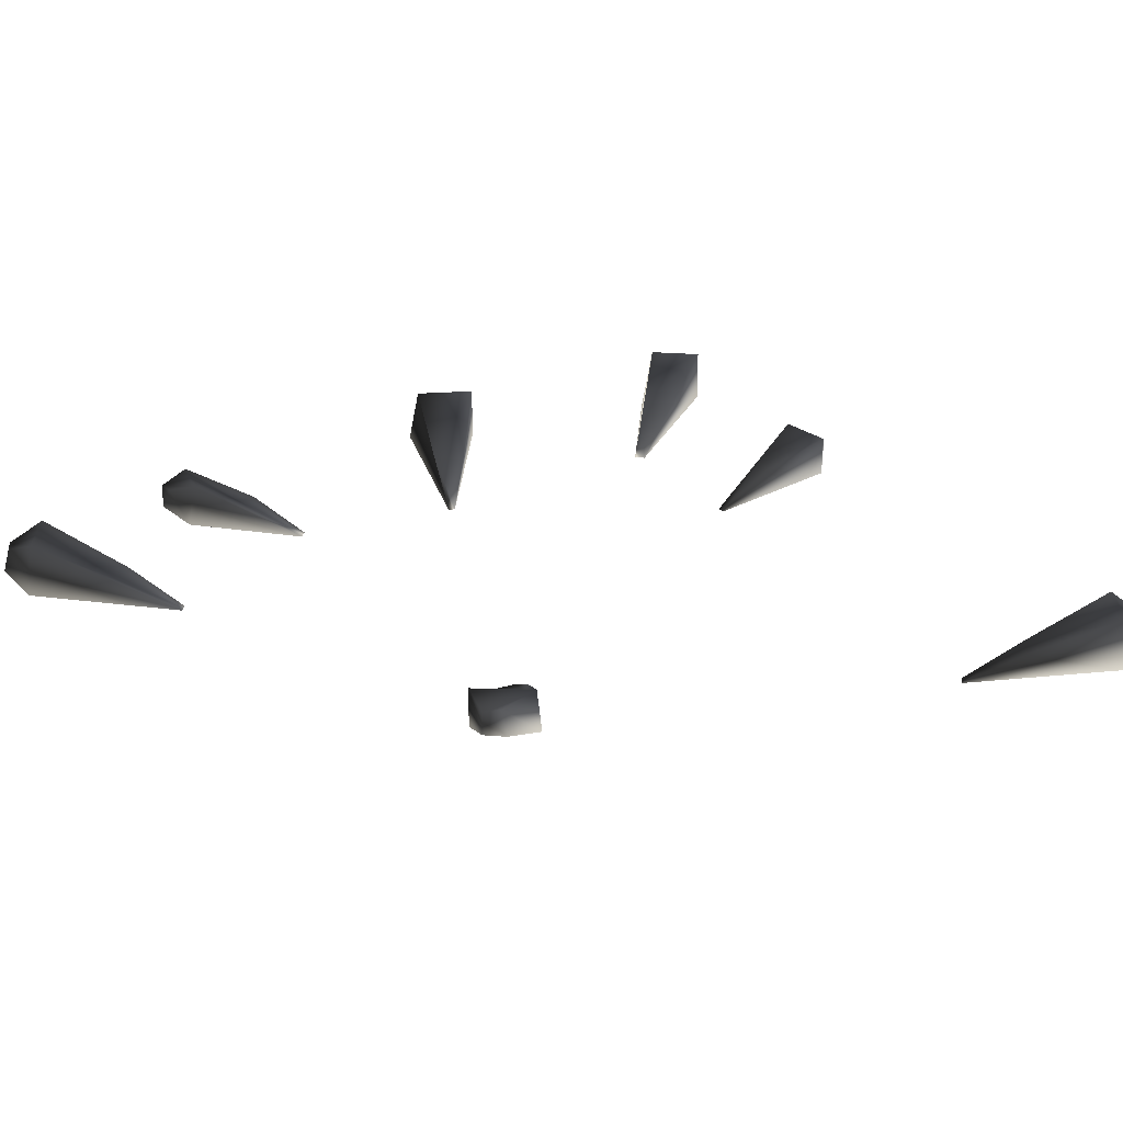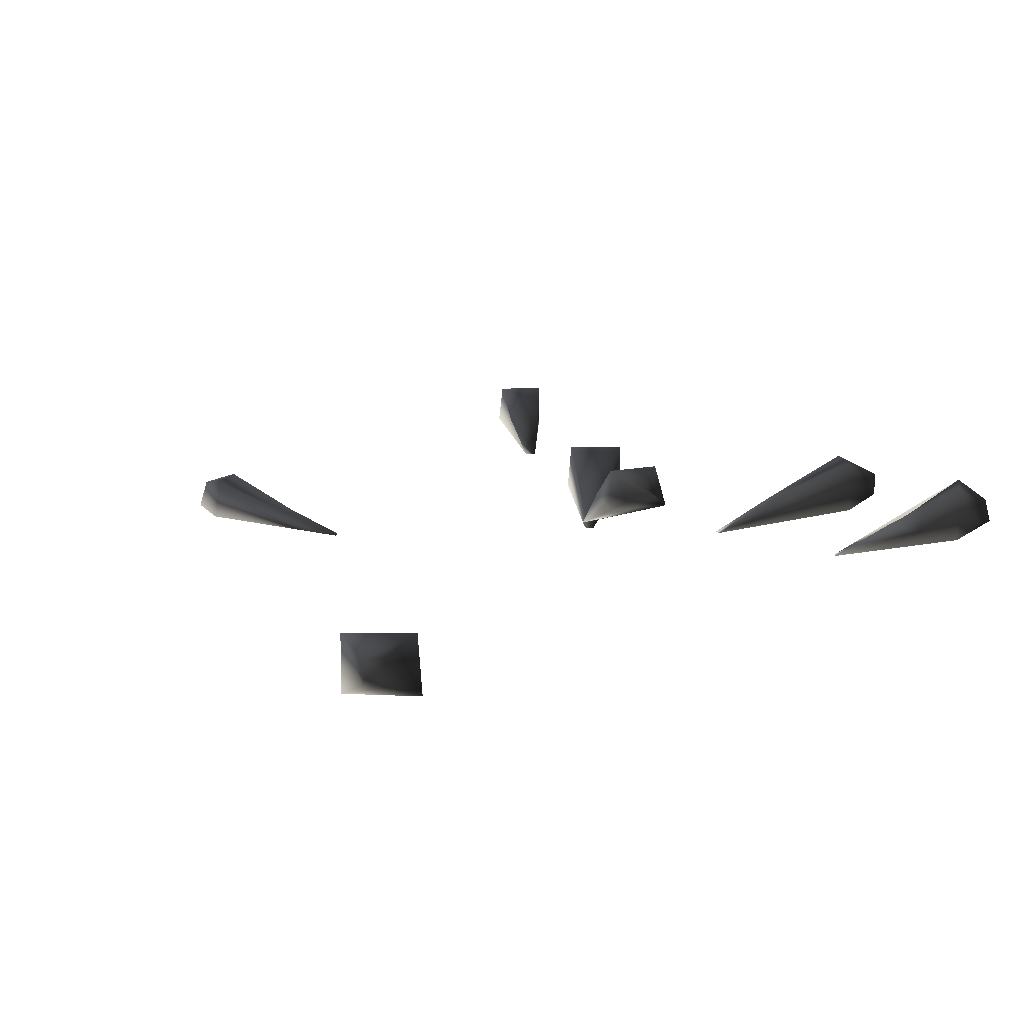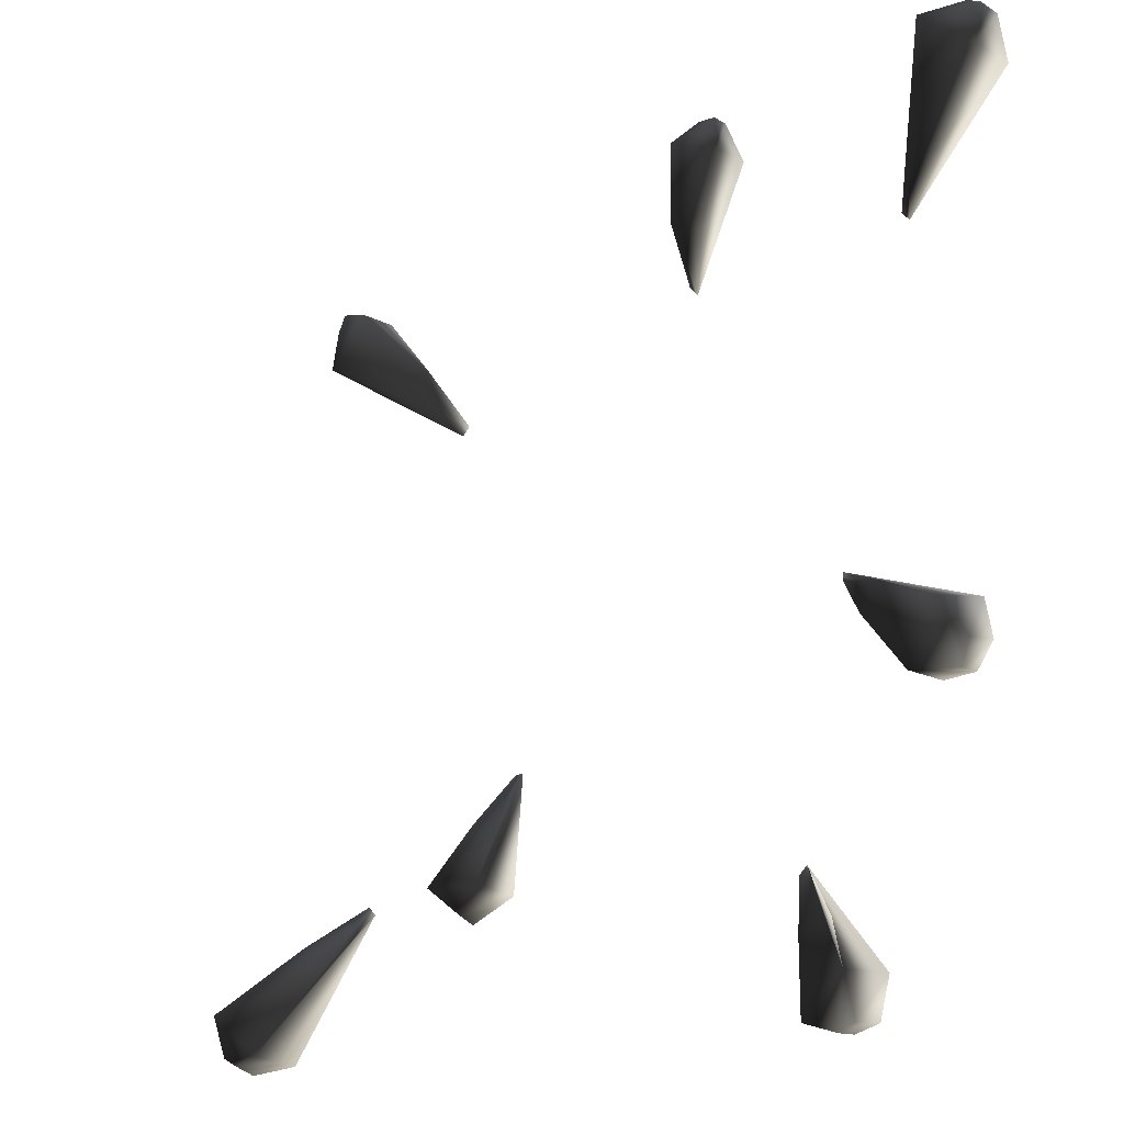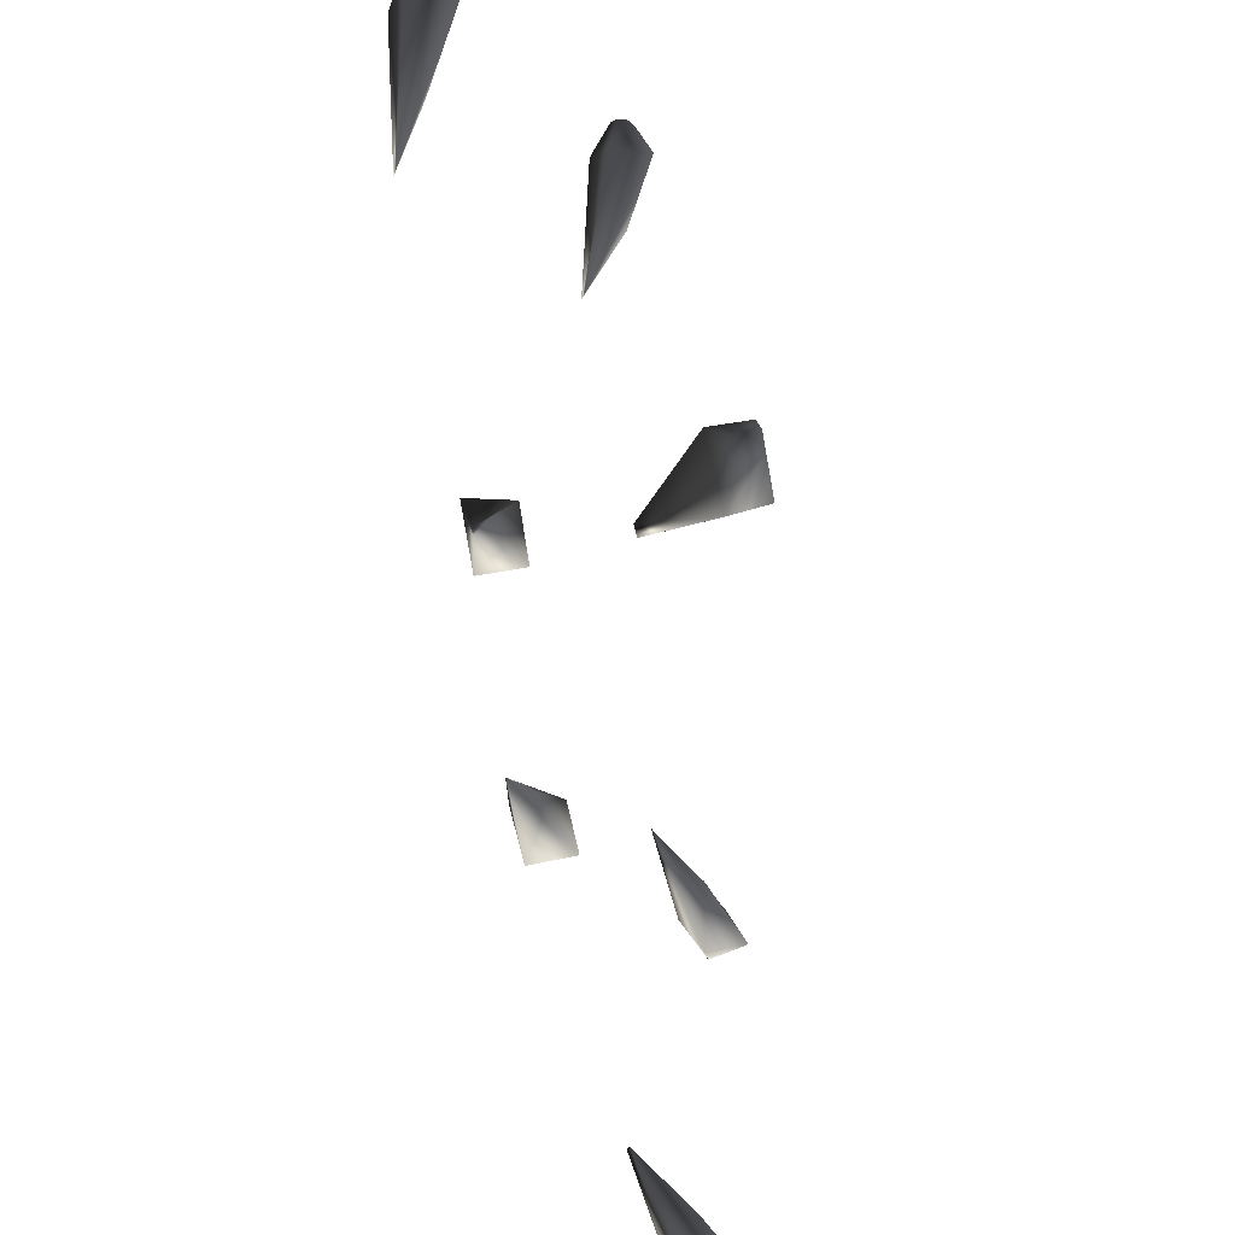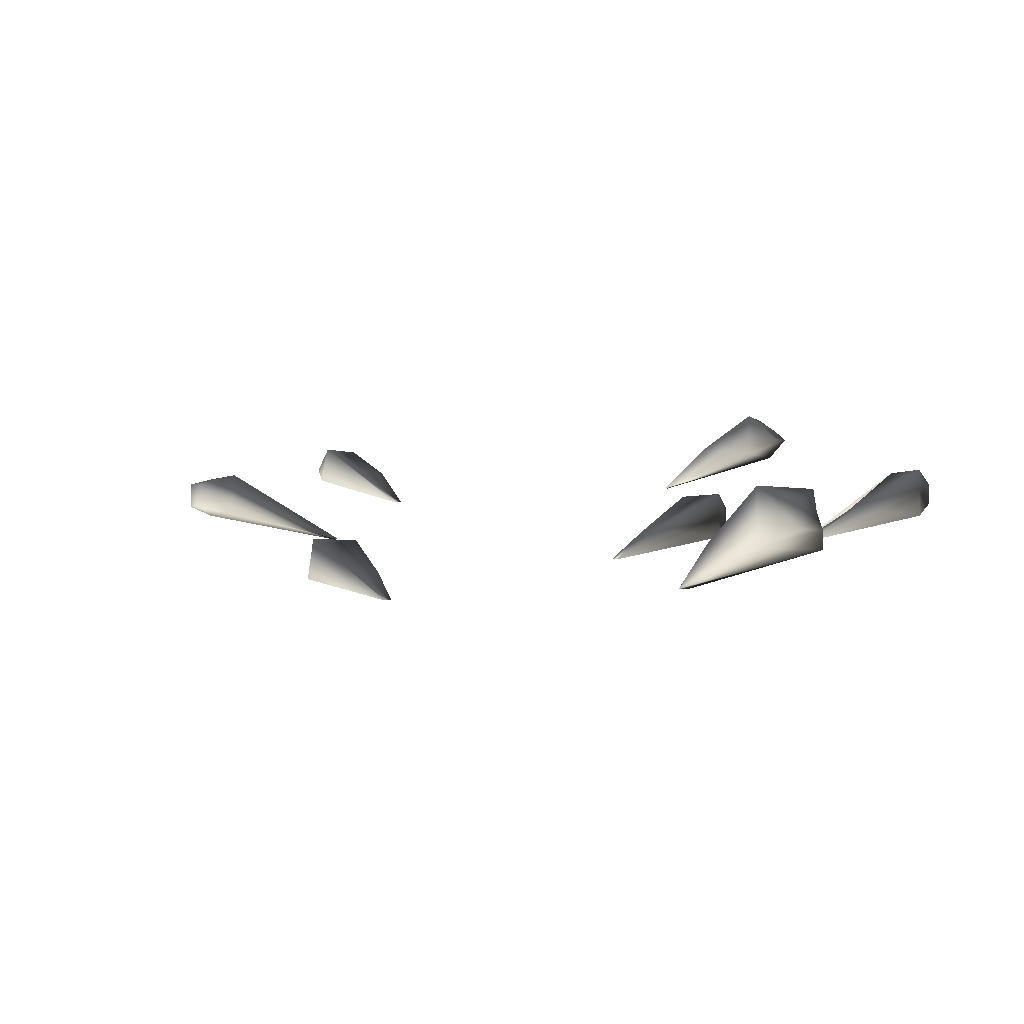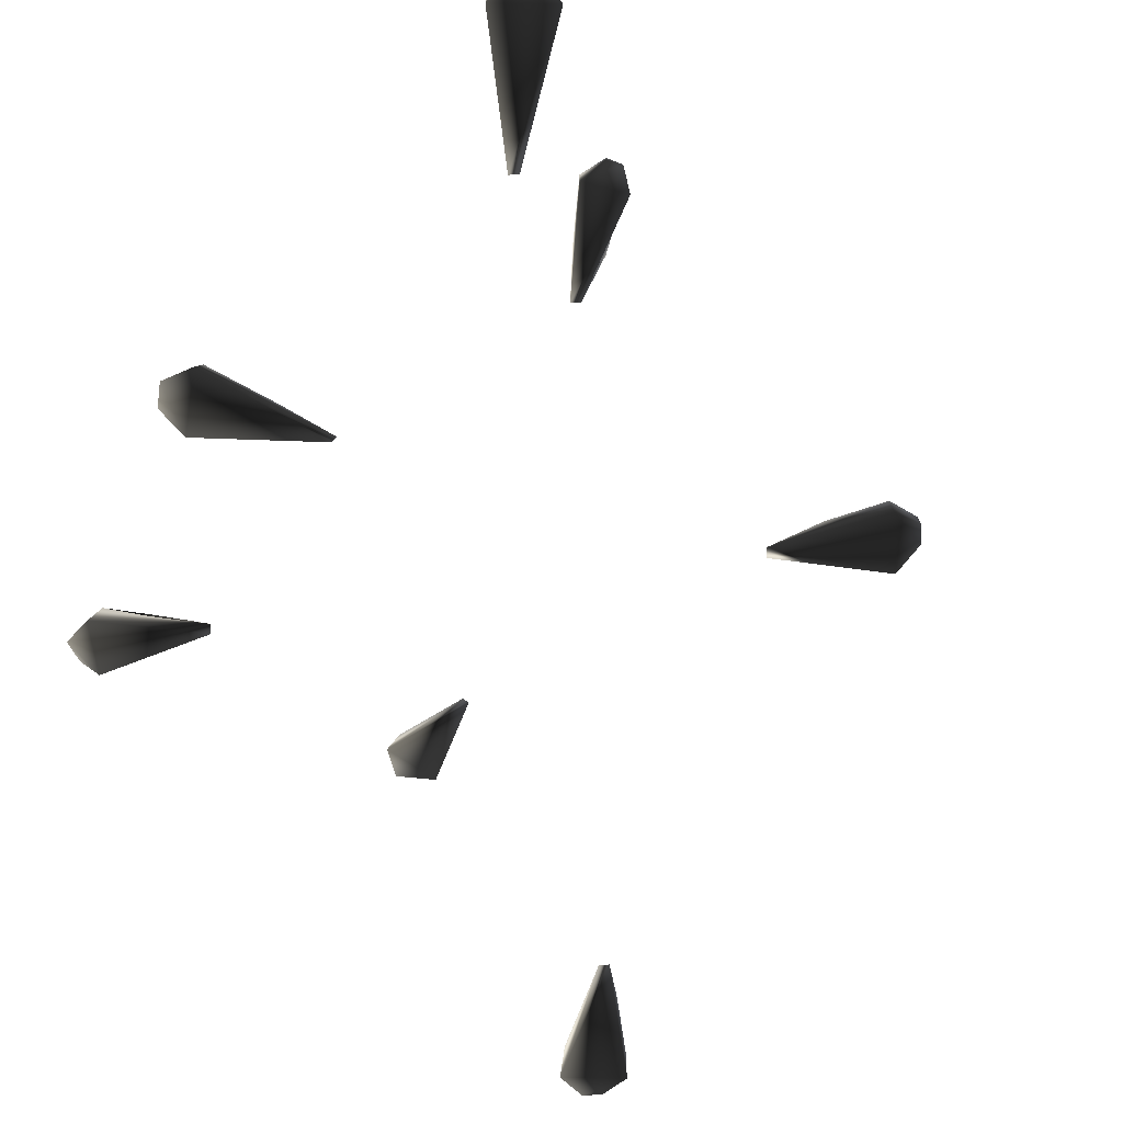
<metadata>
{"format":"obj","ext":"obj","renderer":"f3d","projection":"perspective","resolution":1024,"background":"white","views":[{"elev":24.5,"azim":53.0,"up":"+Y"},{"elev":9.8,"azim":146.6,"up":"+Y"},{"elev":-13.5,"azim":-142.0,"up":"+Z"},{"elev":29.0,"azim":70.8,"up":"+Z"},{"elev":-3.8,"azim":109.2,"up":"+Y"},{"elev":-71.6,"azim":-41.5,"up":"+Y"}]}
</metadata>
<code>
o 689
v -53 19 46
v -53 12 46
v -53 14 51
v -53 17 51
v -46 19 51
v -41 13 41
v -44 13 38
v -38 8 33
v -46 12 52
v -51 14 53
v -51 17 52
v -37 8 34
v -46 25 -21
v -46 18 -21
v -51 20 -21
v -51 23 -21
v -50 25 -14
v -40 19 -10
v -37 19 -13
v -32 14 -8
v -51 18 -13
v -53 20 -18
v -52 23 -18
v -32 14 -7
v 11 31 -39
v 11 26 -39
v 8 28 -42
v 8 29 -42
v 4 31 -39
v 5 27 -33
v 8 27 -32
v 6 22 -26
v 3 26 -40
v 7 28 -43
v 5 22 -26
v 56 18 -50
v 56 11 -50
v 56 13 -55
v 56 16 -55
v 49 18 -55
v 44 12 -45
v 47 12 -42
v 41 7 -37
v 49 11 -56
v 54 13 -57
v 54 16 -56
v 40 7 -38
v 29 23 32
v 29 18 32
v 33 19 33
v 33 22 33
v 34 23 26
v 26 18 22
v 23 18 25
v 19 15 18
v 35 18 26
v 35 19 31
v 34 22 31
v 20 15 17
v -29 32 36
v -29 27 36
v -28 29 40
v -28 31 40
v -23 32 38
v -20 28 31
v -24 28 29
v -20 23 24
v -23 27 39
v -26 29 41
v -26 31 40
v -19 23 25
v -34 27 -55
v -34 20 -55
v -37 22 -56
v -37 25 -56
v -39 27 -50
v -34 21 -44
v -30 21 -46
v -27 16 -39
v -40 20 -50
v -40 22 -55
v -39 25 -55
v -28 16 -38
f 1 2 3
f 1 3 4
f 1 4 5
f 1 5 6
f 1 6 7
f 1 7 2
f 2 7 8
f 2 8 9
f 2 9 10
f 2 10 3
f 3 10 4
f 4 10 11
f 4 11 5
f 5 11 9
f 5 9 12
f 5 12 6
f 6 12 8
f 6 8 7
f 9 11 10
f 8 12 9
f 13 14 15
f 13 15 16
f 13 16 17
f 13 17 18
f 13 18 19
f 13 19 14
f 14 19 20
f 14 20 21
f 14 21 22
f 14 22 15
f 15 22 16
f 16 22 23
f 16 23 17
f 17 23 21
f 17 21 24
f 17 24 18
f 18 24 20
f 18 20 19
f 21 23 22
f 20 24 21
f 25 26 27
f 25 27 28
f 25 28 29
f 25 29 30
f 25 30 31
f 25 31 26
f 26 31 32
f 26 32 33
f 26 33 34
f 26 34 27
f 27 34 28
f 28 34 33
f 28 33 29
f 28 29 28
f 28 28 34
f 35 30 29
f 35 29 33
f 35 33 32
f 35 32 30
f 30 32 31
f 36 37 38
f 36 38 39
f 36 39 40
f 36 40 41
f 36 41 42
f 36 42 37
f 37 42 43
f 37 43 44
f 37 44 45
f 37 45 38
f 38 45 39
f 39 45 46
f 39 46 40
f 40 46 44
f 40 44 47
f 40 47 41
f 41 47 43
f 41 43 42
f 44 46 45
f 43 47 44
f 48 49 50
f 48 50 51
f 48 51 52
f 48 52 53
f 48 53 54
f 48 54 49
f 49 54 55
f 49 55 56
f 49 56 57
f 49 57 50
f 50 57 51
f 51 57 58
f 51 58 52
f 52 58 56
f 52 56 59
f 52 59 53
f 53 59 55
f 53 55 54
f 56 58 57
f 55 59 56
f 60 61 62
f 60 62 63
f 60 63 64
f 60 64 65
f 60 65 66
f 60 66 61
f 61 66 67
f 61 67 68
f 61 68 69
f 61 69 62
f 62 69 63
f 63 69 70
f 63 70 64
f 64 70 68
f 64 68 71
f 64 71 65
f 65 71 67
f 65 67 66
f 68 70 69
f 67 71 68
f 72 73 74
f 72 74 75
f 72 75 76
f 72 76 77
f 72 77 78
f 72 78 73
f 73 78 79
f 73 79 80
f 73 80 81
f 73 81 74
f 74 81 75
f 75 81 82
f 75 82 76
f 76 82 80
f 76 80 83
f 76 83 77
f 77 83 79
f 77 79 78
f 80 82 81
f 79 83 80

</code>
